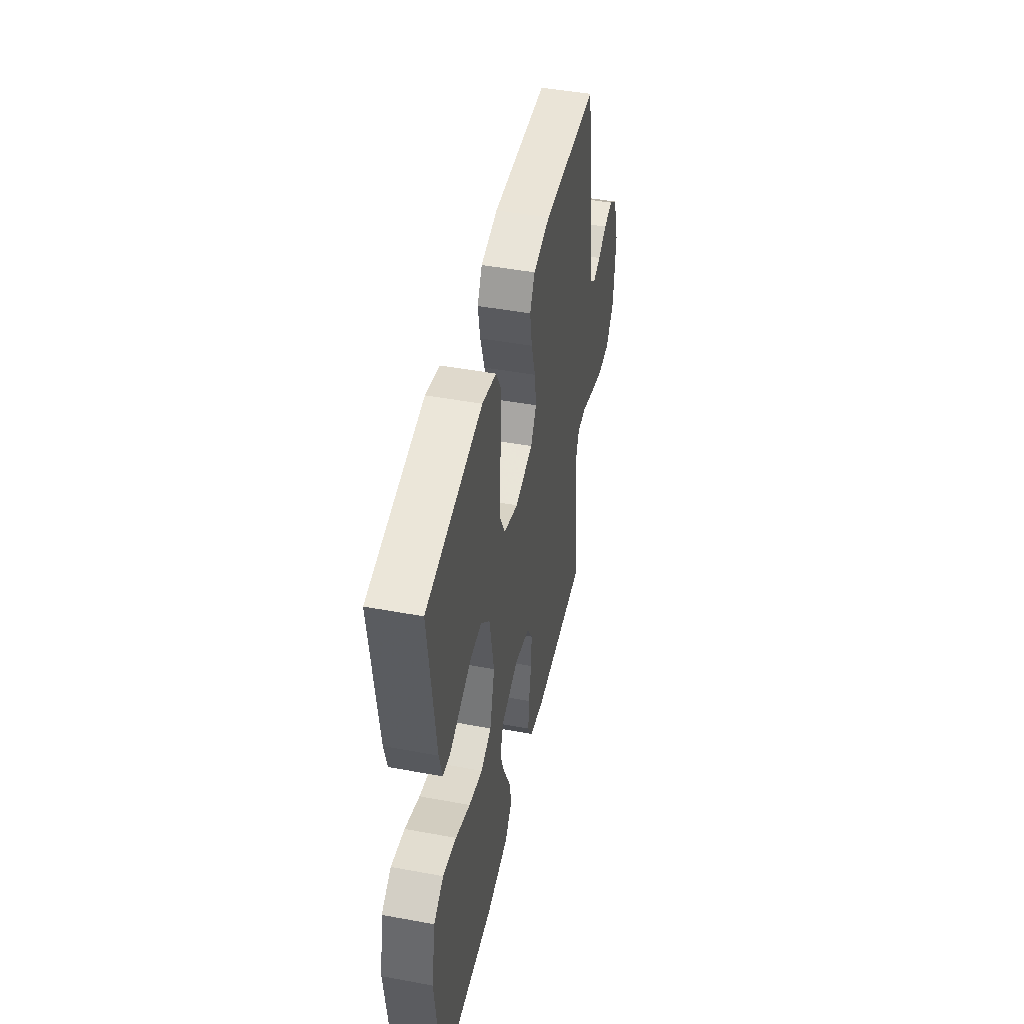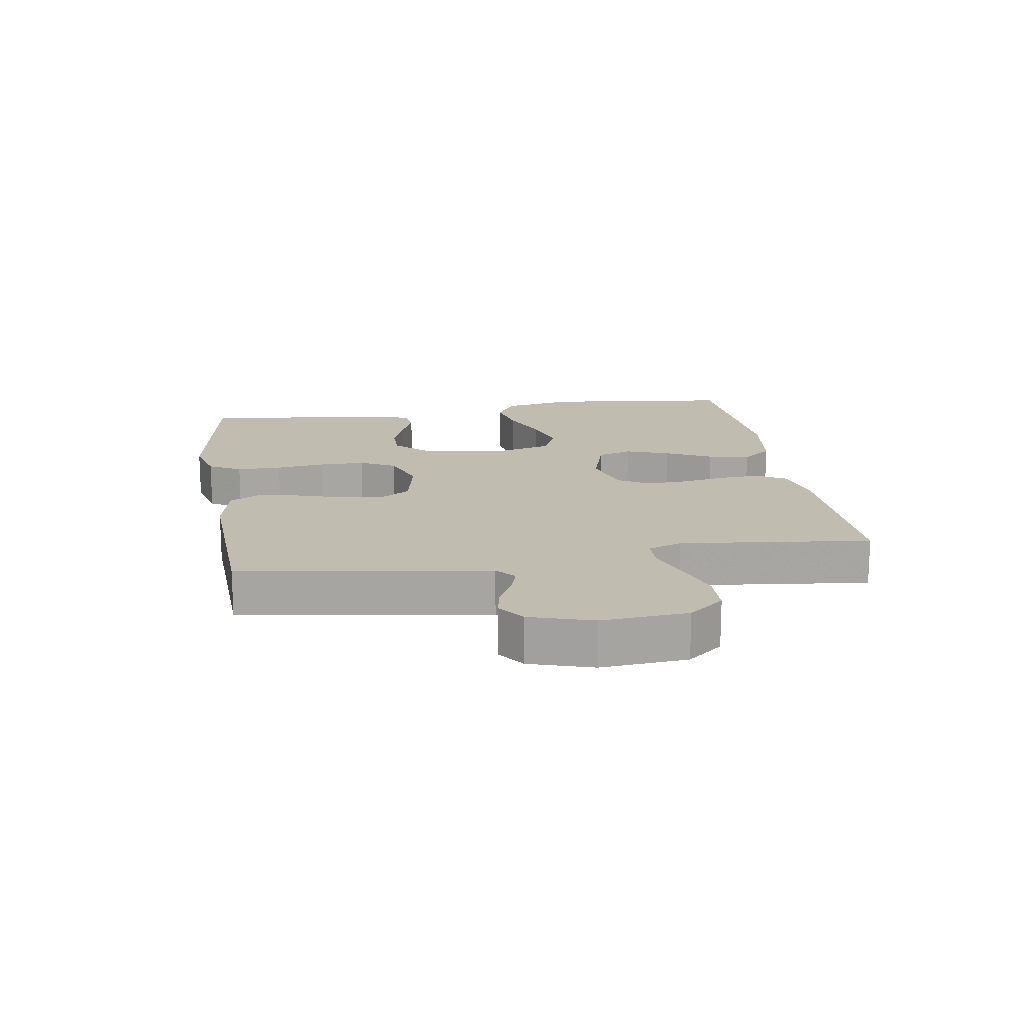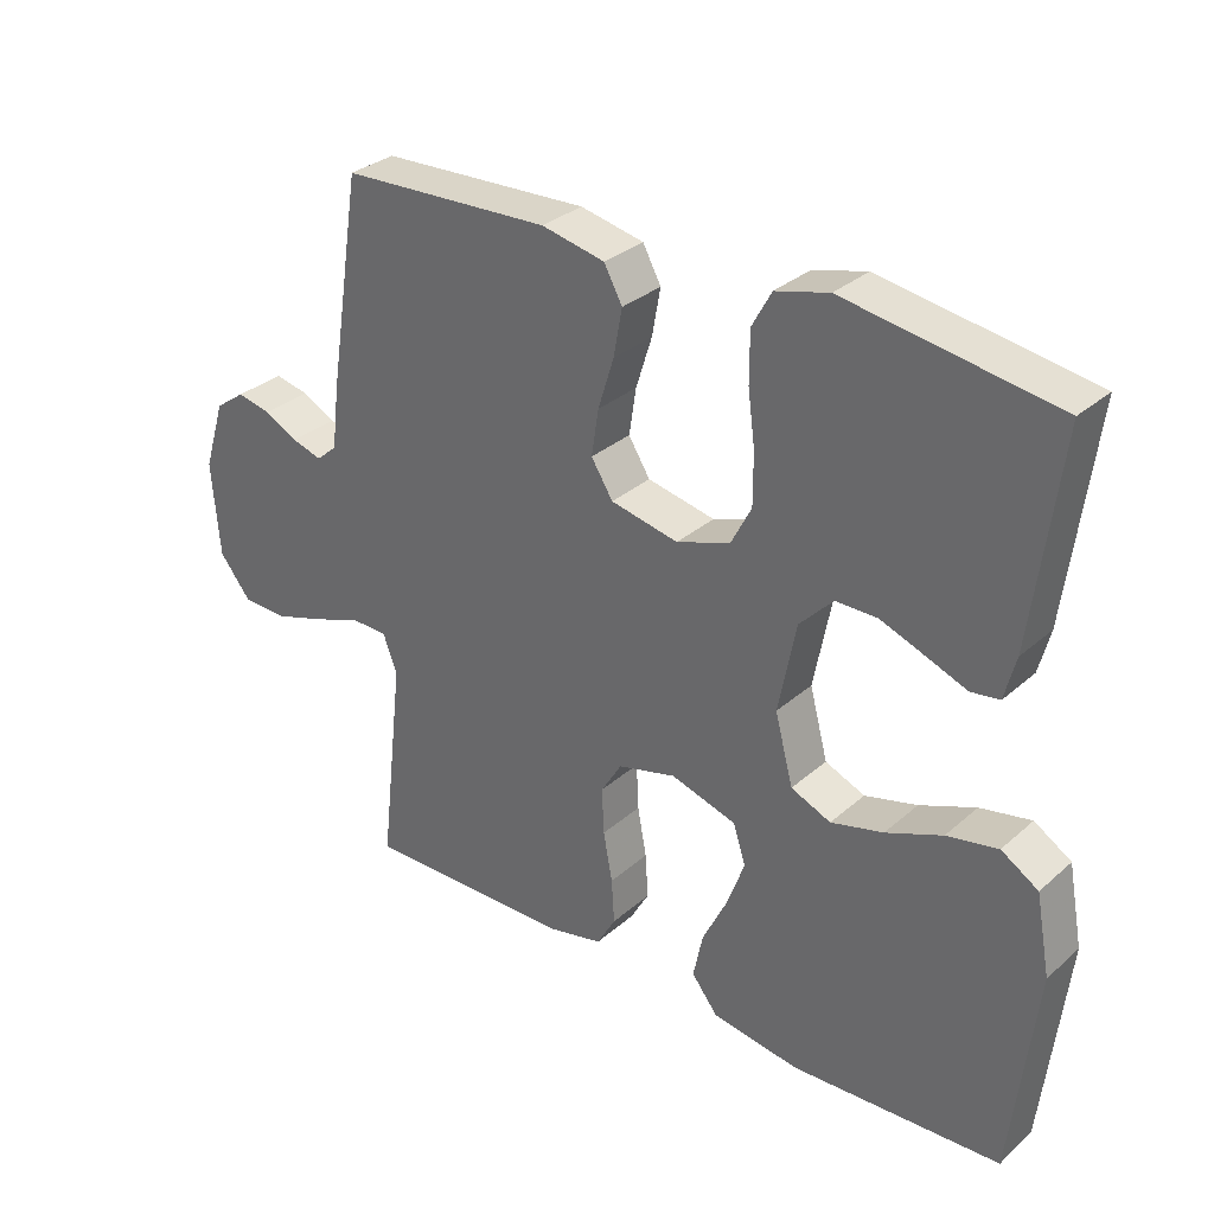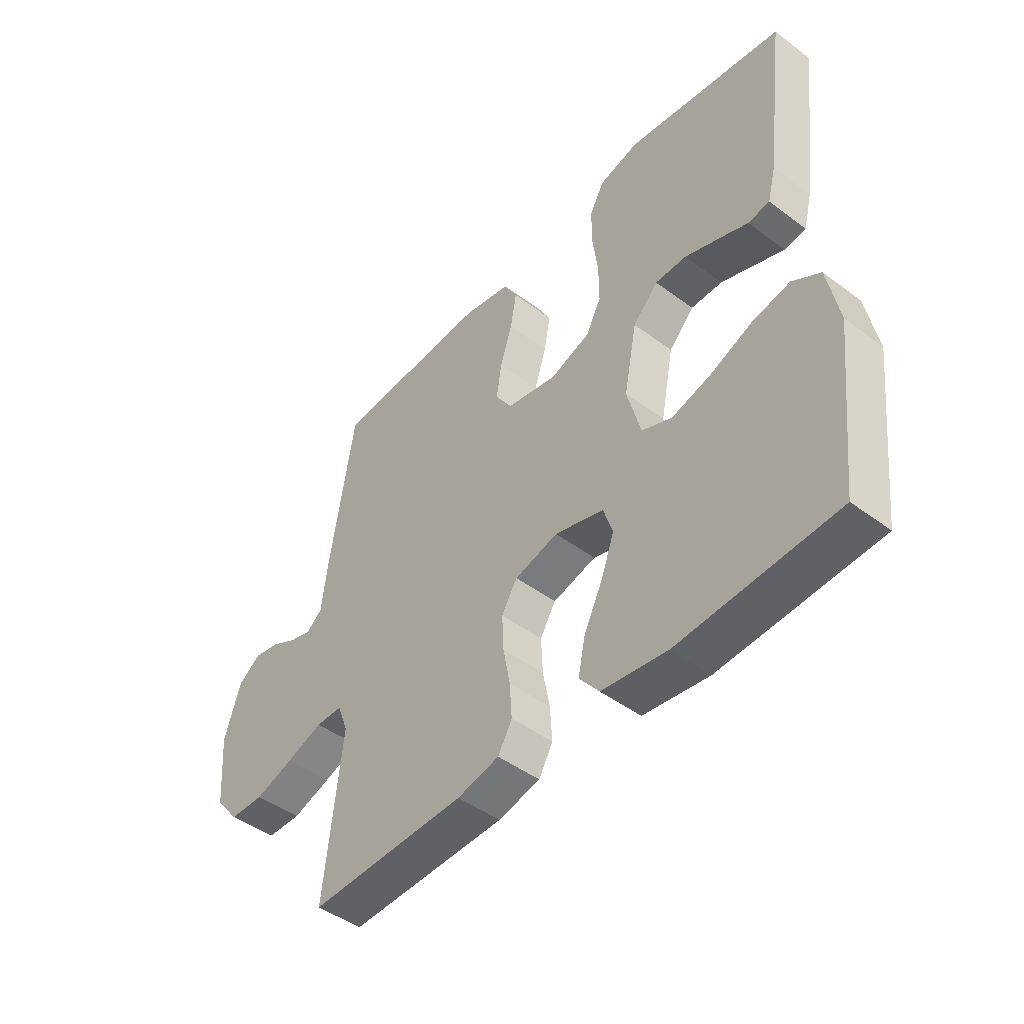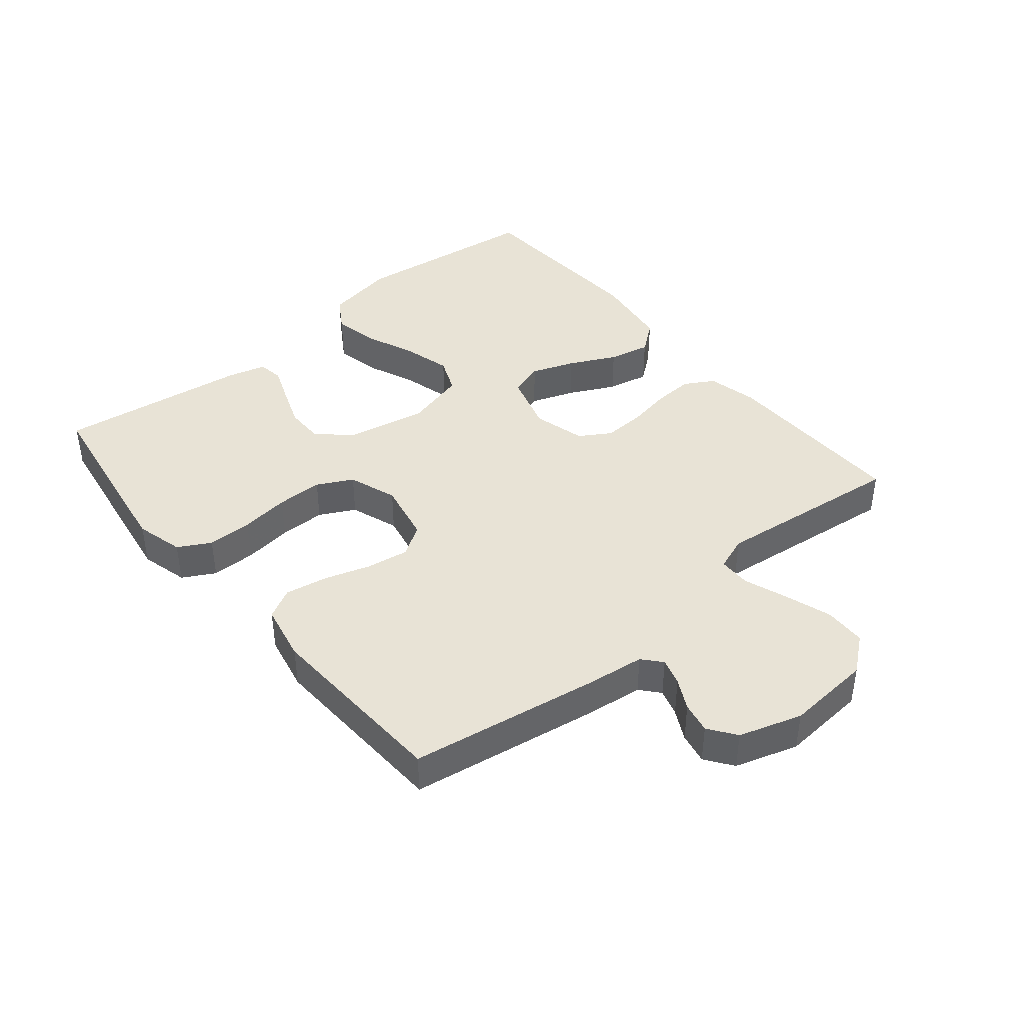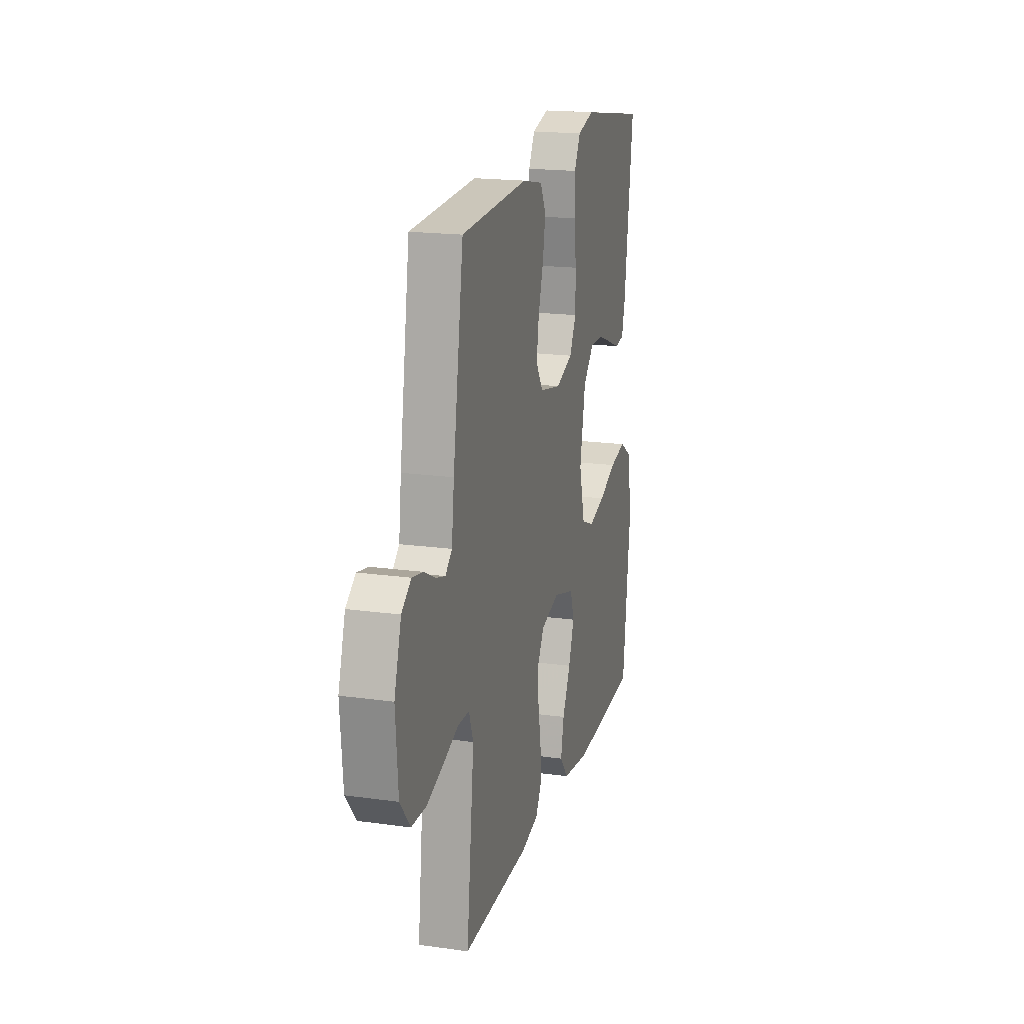
<metadata>
{"format":"obj","ext":"obj","renderer":"f3d","projection":"perspective","resolution":1024,"background":"white","views":[{"elev":46.1,"azim":-78.0,"up":"+Z"},{"elev":16.3,"azim":81.0,"up":"+Y"},{"elev":31.4,"azim":-140.7,"up":"+Z"},{"elev":-46.5,"azim":-130.4,"up":"+Z"},{"elev":41.6,"azim":50.4,"up":"+Y"},{"elev":18.7,"azim":105.0,"up":"+Z"}]}
</metadata>
<code>
v -0.5 0.07 0.5
v -0.2 0.07 0.547
v -0.124 0.07 0.527
v -0.096 0.07 0.476
v -0.096 0.07 0.405
v -0.106 0.07 0.328
v -0.106 0.07 0.255
v -0.077 0.07 0.199
v 0 0.07 0.172
v 0.097 0.07 0.192
v 0.128 0.07 0.241
v 0.118 0.07 0.307
v 0.095 0.07 0.38
v 0.083 0.07 0.447
v 0.109 0.07 0.495
v 0.2 0.07 0.514
v 0.5 0.07 0.5
v 0.547 0.07 0.2
v 0.558 0.07 0.108
v 0.588 0.07 0.082
v 0.631 0.07 0.095
v 0.679 0.07 0.12
v 0.728 0.07 0.13
v 0.771 0.07 0.099
v 0.802 0.07 0
v 0.791 0.07 -0.136
v 0.746 0.07 -0.192
v 0.68 0.07 -0.194
v 0.606 0.07 -0.17
v 0.537 0.07 -0.145
v 0.486 0.07 -0.146
v 0.466 0.07 -0.2
v 0.5 0.07 -0.5
v 0.2 0.07 -0.495
v 0.12 0.07 -0.477
v 0.093 0.07 -0.43
v 0.097 0.07 -0.366
v 0.11 0.07 -0.296
v 0.113 0.07 -0.23
v 0.083 0.07 -0.181
v 0 0.07 -0.159
v -0.094 0.07 -0.187
v -0.112 0.07 -0.242
v -0.087 0.07 -0.311
v -0.051 0.07 -0.384
v -0.037 0.07 -0.45
v -0.075 0.07 -0.498
v -0.2 0.07 -0.516
v -0.5 0.07 -0.5
v -0.535 0.07 -0.2
v -0.514 0.07 -0.087
v -0.461 0.07 -0.054
v -0.388 0.07 -0.069
v -0.308 0.07 -0.102
v -0.233 0.07 -0.122
v -0.176 0.07 -0.098
v -0.15 0.07 0
v -0.175 0.07 0.128
v -0.223 0.07 0.178
v -0.283 0.07 0.178
v -0.347 0.07 0.154
v -0.404 0.07 0.132
v -0.445 0.07 0.138
v -0.461 0.07 0.2
v -0.5 0 0.5
v -0.2 0 0.547
v -0.124 0 0.527
v -0.096 0 0.476
v -0.096 0 0.405
v -0.106 0 0.328
v -0.106 0 0.255
v -0.077 0 0.199
v 0 0 0.172
v 0.097 0 0.192
v 0.128 0 0.241
v 0.118 0 0.307
v 0.095 0 0.38
v 0.083 0 0.447
v 0.109 0 0.495
v 0.2 0 0.514
v 0.5 0 0.5
v 0.547 0 0.2
v 0.558 0 0.108
v 0.588 0 0.082
v 0.631 0 0.095
v 0.679 0 0.12
v 0.728 0 0.13
v 0.771 0 0.099
v 0.802 0 0
v 0.791 0 -0.136
v 0.746 0 -0.192
v 0.68 0 -0.194
v 0.606 0 -0.17
v 0.537 0 -0.145
v 0.486 0 -0.146
v 0.466 0 -0.2
v 0.5 0 -0.5
v 0.2 0 -0.495
v 0.12 0 -0.477
v 0.093 0 -0.43
v 0.097 0 -0.366
v 0.11 0 -0.296
v 0.113 0 -0.23
v 0.083 0 -0.181
v 0 0 -0.159
v -0.094 0 -0.187
v -0.112 0 -0.242
v -0.087 0 -0.311
v -0.051 0 -0.384
v -0.037 0 -0.45
v -0.075 0 -0.498
v -0.2 0 -0.516
v -0.5 0 -0.5
v -0.535 0 -0.2
v -0.514 0 -0.087
v -0.461 0 -0.054
v -0.388 0 -0.069
v -0.308 0 -0.102
v -0.233 0 -0.122
v -0.176 0 -0.098
v -0.15 0 0
v -0.175 0 0.128
v -0.223 0 0.178
v -0.283 0 0.178
v -0.347 0 0.154
v -0.404 0 0.132
v -0.445 0 0.138
v -0.461 0 0.2
f 4 5 6
f 3 4 6
f 2 3 6
f 1 2 6
f 64 1 6
f 63 64 6
f 62 63 6
f 61 62 6
f 60 61 6 7
f 59 60 7 8
f 58 59 8 9
f 57 58 9 10
f 56 57 10
f 52 53 54
f 51 52 54
f 50 51 54
f 49 50 54
f 48 49 54
f 47 48 54
f 46 47 54
f 45 46 54
f 44 45 54
f 43 44 54 55
f 42 43 55 56
f 36 37 38
f 35 36 38
f 34 35 38
f 33 34 38
f 32 33 38
f 31 32 38 39
f 28 29 30
f 27 28 30
f 26 27 30
f 25 26 30
f 24 25 30
f 23 24 30
f 22 23 30
f 21 22 30
f 20 21 30 31
f 31 39 40
f 20 31 40
f 19 20 40
f 17 18 19
f 16 17 19
f 15 16 19
f 14 15 19
f 13 14 19
f 12 13 19
f 41 42 56 10
f 41 10 11
f 40 41 11
f 19 40 11
f 11 12 19
f 70 69 68
f 70 68 67
f 70 67 66
f 70 66 65
f 70 65 128
f 70 128 127
f 70 127 126
f 70 126 125
f 71 70 125 124
f 72 71 124 123
f 73 72 123 122
f 74 73 122 121
f 74 121 120
f 118 117 116
f 118 116 115
f 118 115 114
f 118 114 113
f 118 113 112
f 118 112 111
f 118 111 110
f 118 110 109
f 118 109 108
f 119 118 108 107
f 120 119 107 106
f 102 101 100
f 102 100 99
f 102 99 98
f 102 98 97
f 102 97 96
f 103 102 96 95
f 94 93 92
f 94 92 91
f 94 91 90
f 94 90 89
f 94 89 88
f 94 88 87
f 94 87 86
f 94 86 85
f 95 94 85 84
f 104 103 95
f 104 95 84
f 104 84 83
f 83 82 81
f 83 81 80
f 83 80 79
f 83 79 78
f 83 78 77
f 83 77 76
f 74 120 106 105
f 75 74 105
f 75 105 104
f 75 104 83
f 83 76 75
f 1 65 66 2
f 2 66 67 3
f 3 67 68 4
f 4 68 69 5
f 5 69 70 6
f 6 70 71 7
f 7 71 72 8
f 8 72 73 9
f 9 73 74 10
f 10 74 75 11
f 11 75 76 12
f 12 76 77 13
f 13 77 78 14
f 14 78 79 15
f 15 79 80 16
f 16 80 81 17
f 17 81 82 18
f 18 82 83 19
f 19 83 84 20
f 20 84 85 21
f 21 85 86 22
f 22 86 87 23
f 23 87 88 24
f 24 88 89 25
f 25 89 90 26
f 26 90 91 27
f 27 91 92 28
f 28 92 93 29
f 29 93 94 30
f 30 94 95 31
f 31 95 96 32
f 32 96 97 33
f 33 97 98 34
f 34 98 99 35
f 35 99 100 36
f 36 100 101 37
f 37 101 102 38
f 38 102 103 39
f 39 103 104 40
f 40 104 105 41
f 41 105 106 42
f 42 106 107 43
f 43 107 108 44
f 44 108 109 45
f 45 109 110 46
f 46 110 111 47
f 47 111 112 48
f 48 112 113 49
f 49 113 114 50
f 50 114 115 51
f 51 115 116 52
f 52 116 117 53
f 53 117 118 54
f 54 118 119 55
f 55 119 120 56
f 56 120 121 57
f 57 121 122 58
f 58 122 123 59
f 59 123 124 60
f 60 124 125 61
f 61 125 126 62
f 62 126 127 63
f 63 127 128 64
f 64 128 65 1

</code>
